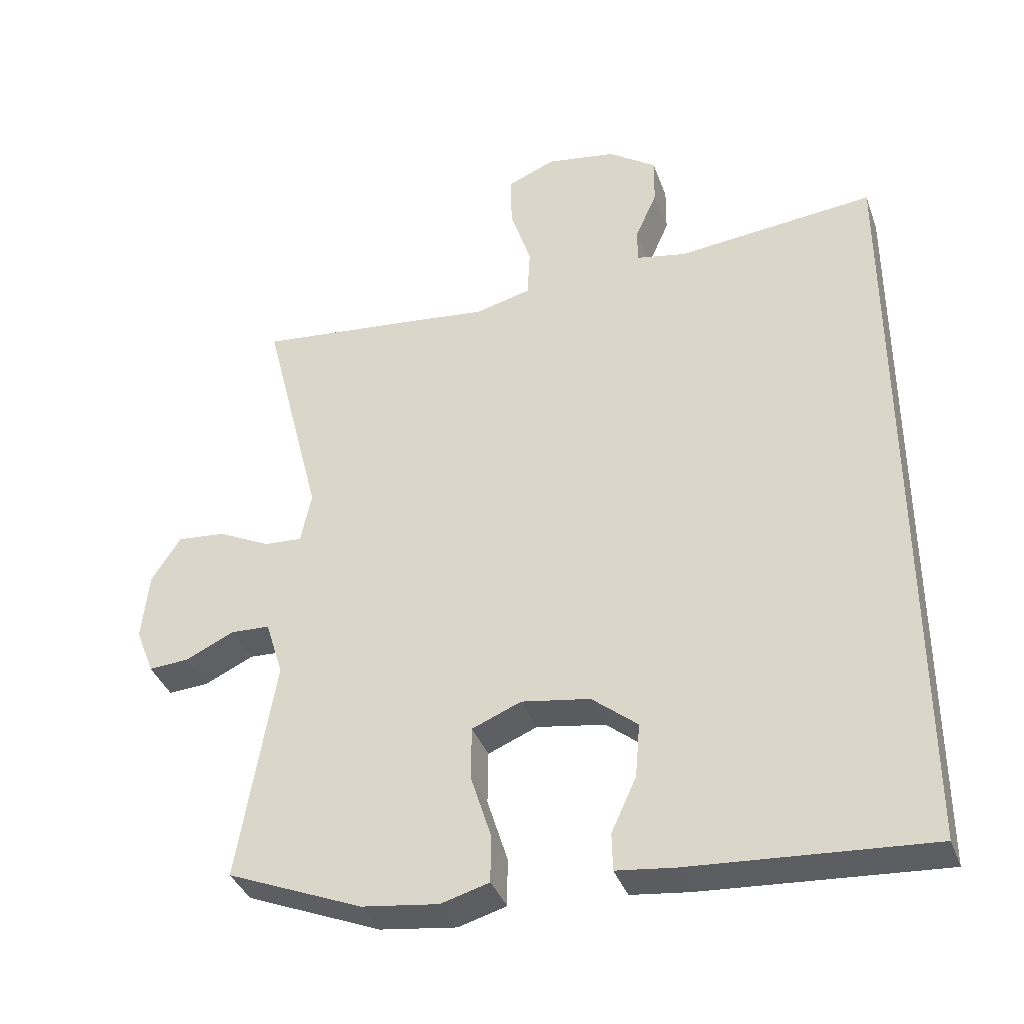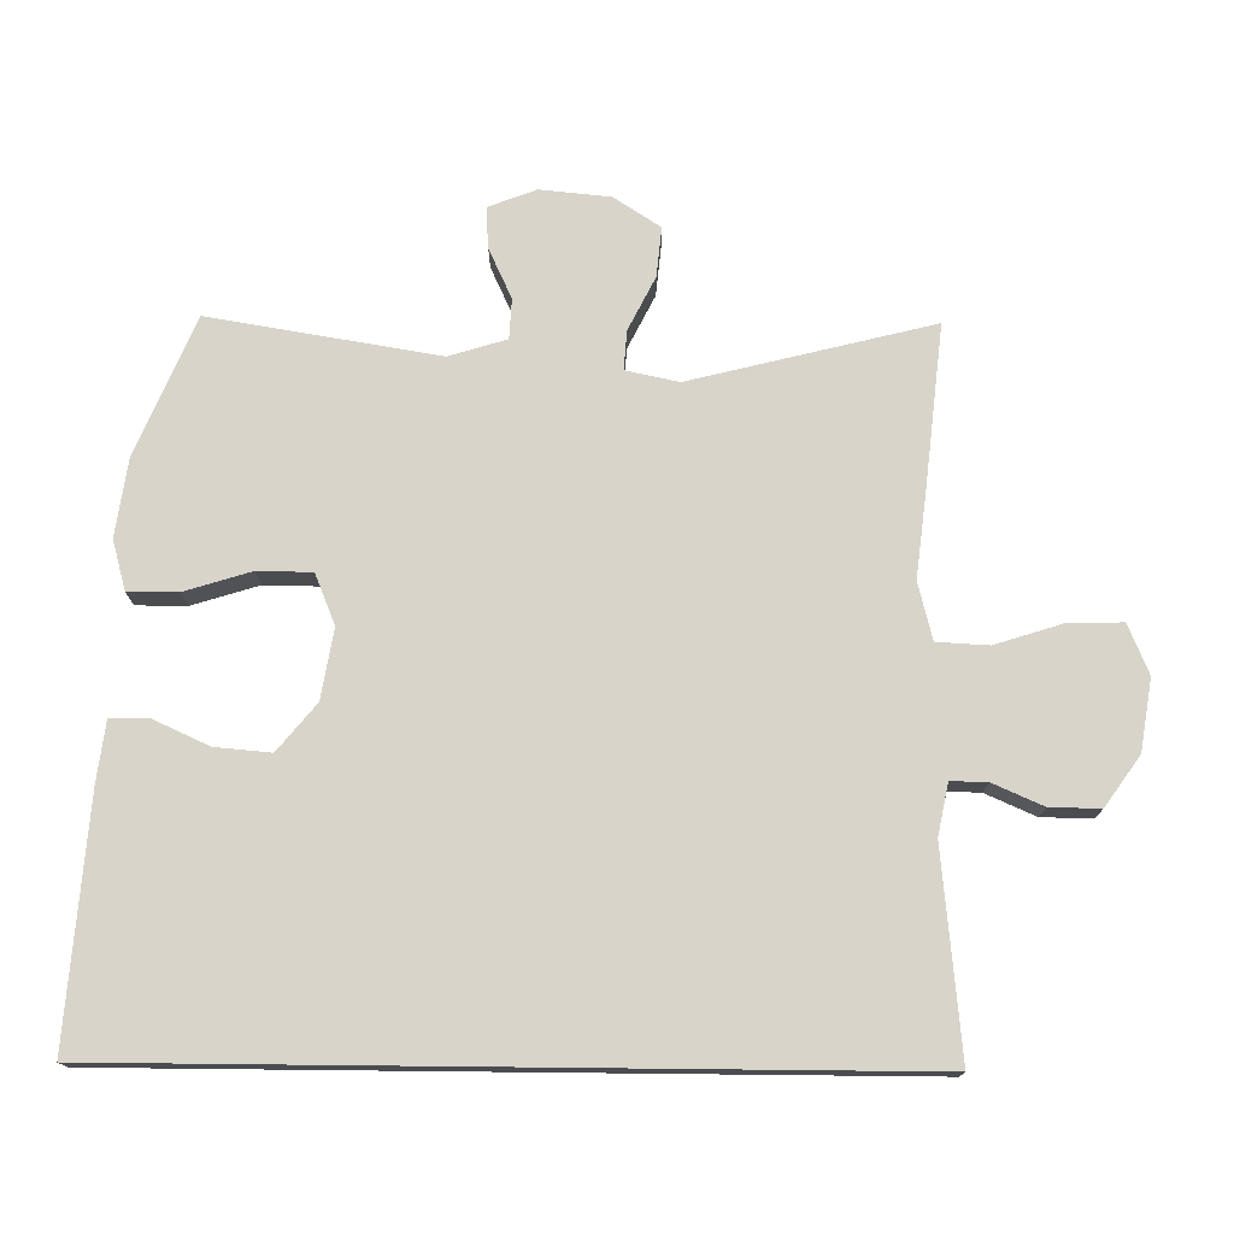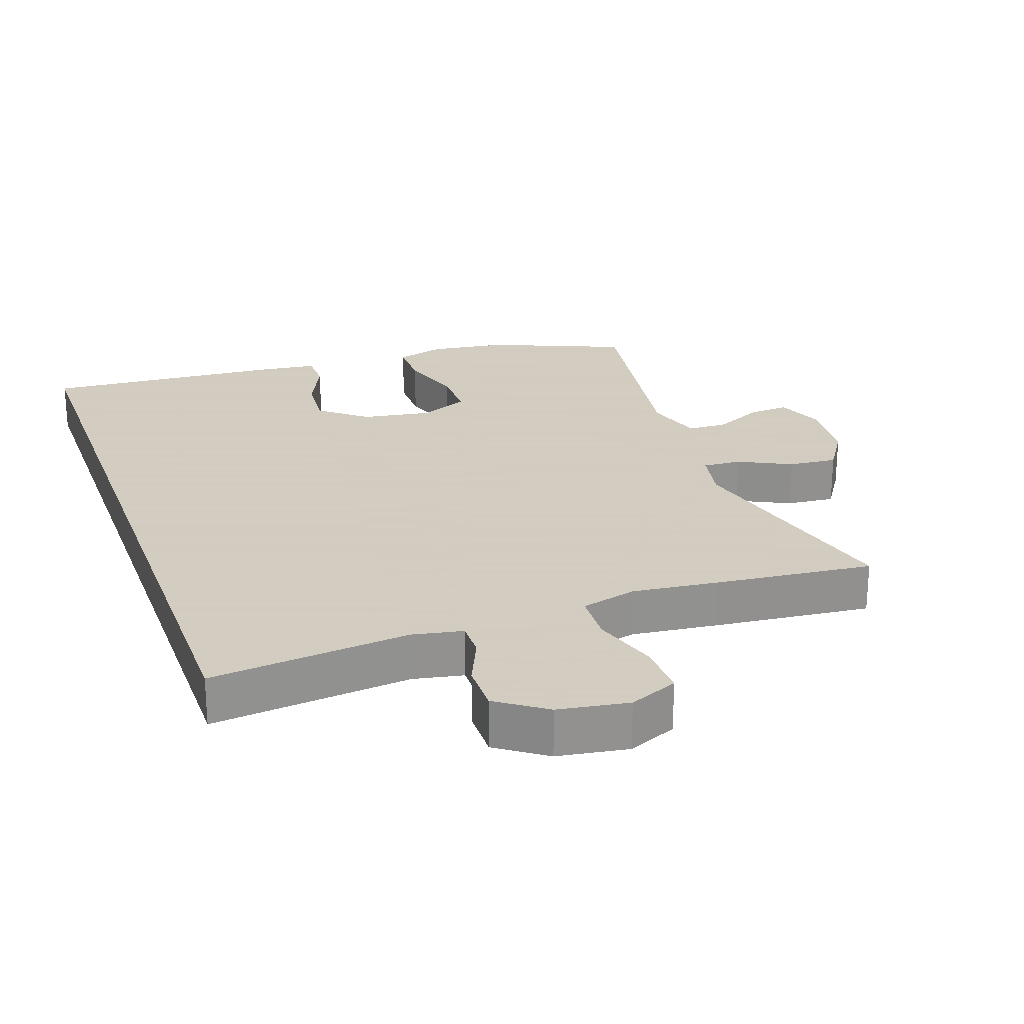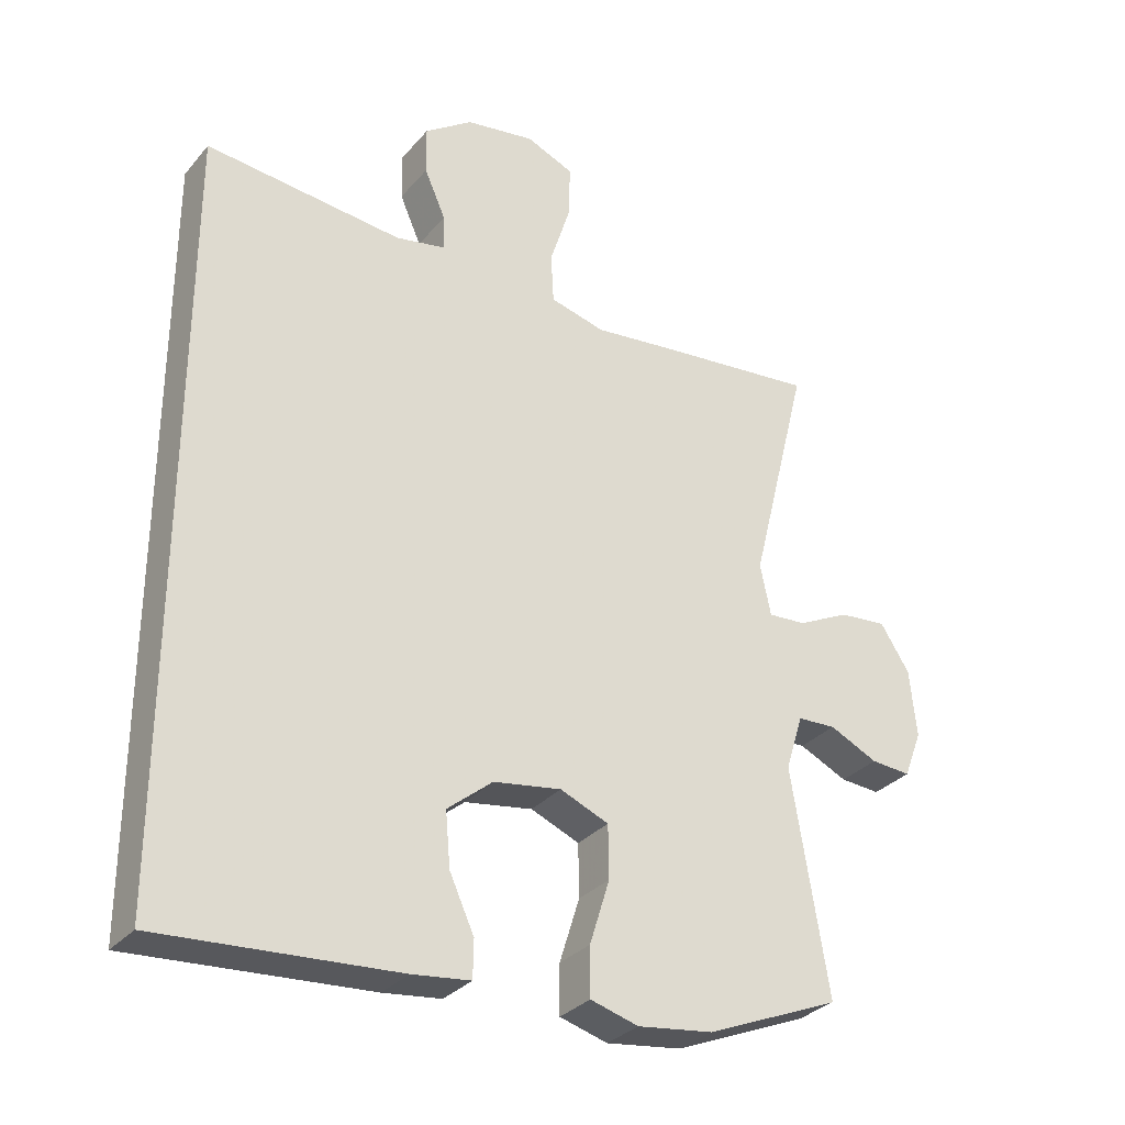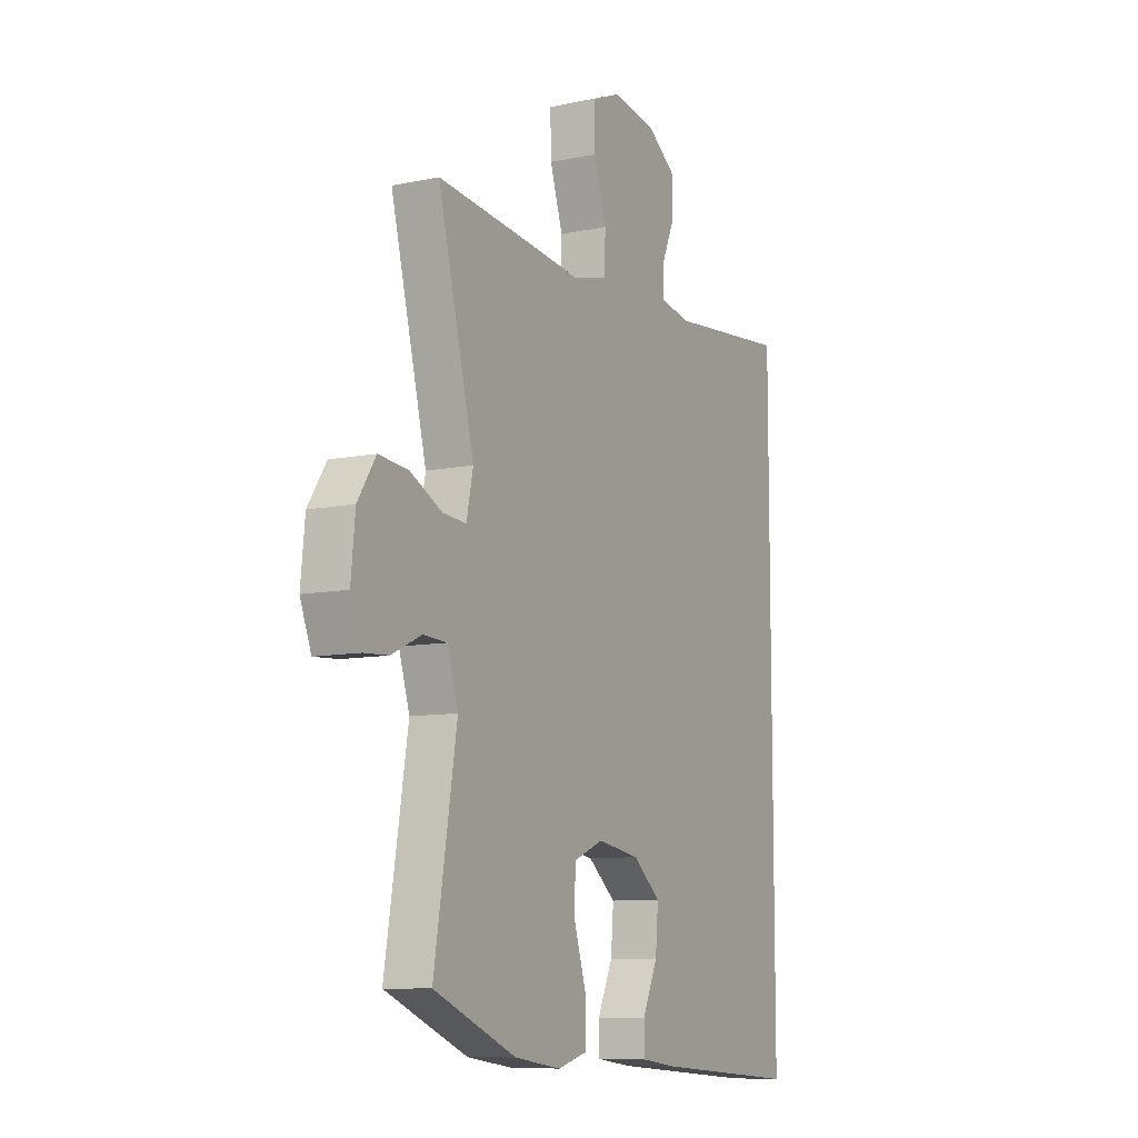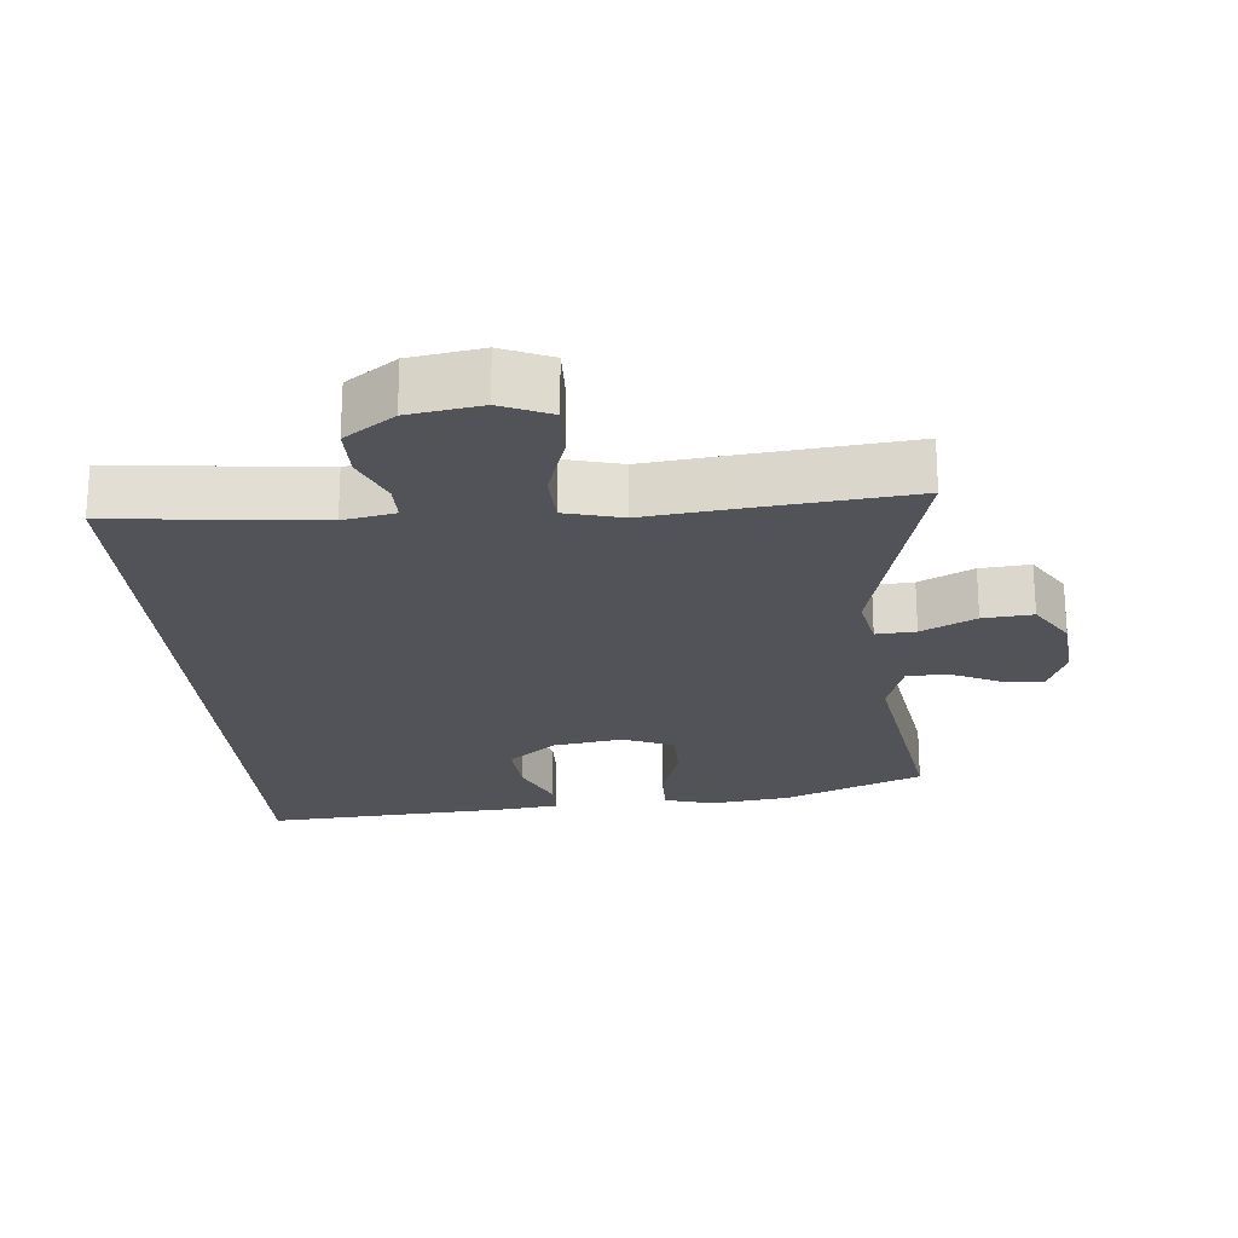
<metadata>
{"format":"obj","ext":"obj","renderer":"f3d","projection":"perspective","resolution":1024,"background":"white","views":[{"elev":-37.7,"azim":-161.1,"up":"+Z"},{"elev":75.2,"azim":-89.4,"up":"+Y"},{"elev":24.3,"azim":-19.7,"up":"+Y"},{"elev":-31.3,"azim":-33.1,"up":"+Z"},{"elev":-9.5,"azim":118.4,"up":"+Z"},{"elev":-22.5,"azim":4.7,"up":"+Y"}]}
</metadata>
<code>
v -0.5 0.07 -0.63
v -0.5 0.07 0.51
v -0.204 0.07 0.481
v -0.129 0.07 0.496
v -0.13 0.07 0.549
v -0.162 0.07 0.622
v -0.163 0.07 0.695
v -0.091 0.07 0.746
v 0.013 0.07 0.763
v 0.085 0.07 0.733
v 0.083 0.07 0.653
v 0.052 0.07 0.556
v 0.056 0.07 0.481
v 0.139 0.07 0.46
v 0.266 0.07 0.475
v 0.5 0.07 0.5
v 0.412 0.07 0.149
v 0.428 0.07 0.072
v 0.485 0.07 0.076
v 0.563 0.07 0.115
v 0.635 0.07 0.122
v 0.679 0.07 0.054
v 0.689 0.07 -0.048
v 0.662 0.07 -0.118
v 0.602 0.07 -0.114
v 0.529 0.07 -0.08
v 0.471 0.07 -0.083
v 0.445 0.07 -0.167
v 0.5 0.07 -0.5
v 0.299 0.07 -0.584
v 0.185 0.07 -0.6
v 0.113 0.07 -0.58
v 0.113 0.07 -0.507
v 0.143 0.07 -0.411
v 0.142 0.07 -0.332
v 0.069 0.07 -0.302
v -0.033 0.07 -0.319
v -0.101 0.07 -0.375
v -0.094 0.07 -0.456
v -0.057 0.07 -0.537
v -0.058 0.07 -0.593
v -0.145 0.07 -0.604
v -0.5 0 -0.63
v -0.5 0 0.51
v -0.204 0 0.481
v -0.129 0 0.496
v -0.13 0 0.549
v -0.162 0 0.622
v -0.163 0 0.695
v -0.091 0 0.746
v 0.013 0 0.763
v 0.085 0 0.733
v 0.083 0 0.653
v 0.052 0 0.556
v 0.056 0 0.481
v 0.139 0 0.46
v 0.266 0 0.475
v 0.5 0 0.5
v 0.412 0 0.149
v 0.428 0 0.072
v 0.485 0 0.076
v 0.563 0 0.115
v 0.635 0 0.122
v 0.679 0 0.054
v 0.689 0 -0.048
v 0.662 0 -0.118
v 0.602 0 -0.114
v 0.529 0 -0.08
v 0.471 0 -0.083
v 0.445 0 -0.167
v 0.5 0 -0.5
v 0.299 0 -0.584
v 0.185 0 -0.6
v 0.113 0 -0.58
v 0.113 0 -0.507
v 0.143 0 -0.411
v 0.142 0 -0.332
v 0.069 0 -0.302
v -0.033 0 -0.319
v -0.101 0 -0.375
v -0.094 0 -0.456
v -0.057 0 -0.537
v -0.058 0 -0.593
v -0.145 0 -0.604
f 41 42 1
f 40 41 1
f 39 40 1
f 1 2 3
f 39 1 3
f 38 39 3
f 37 38 3 4
f 36 37 4 5
f 35 36 5
f 32 33 34
f 31 32 34
f 30 31 34
f 29 30 34
f 28 29 34
f 27 28 34 35
f 24 25 26
f 23 24 26
f 22 23 26
f 21 22 26
f 20 21 26
f 19 20 26
f 18 19 26 27
f 14 15 16 17
f 13 14 17 18
f 10 11 12
f 9 10 12
f 8 9 12
f 7 8 12
f 6 7 12
f 5 6 12
f 5 12 13
f 18 27 35
f 13 18 35
f 5 13 35
f 43 84 83
f 43 83 82
f 43 82 81
f 45 44 43
f 45 43 81
f 45 81 80
f 46 45 80 79
f 47 46 79 78
f 47 78 77
f 76 75 74
f 76 74 73
f 76 73 72
f 76 72 71
f 76 71 70
f 77 76 70 69
f 68 67 66
f 68 66 65
f 68 65 64
f 68 64 63
f 68 63 62
f 68 62 61
f 69 68 61 60
f 59 58 57 56
f 60 59 56 55
f 54 53 52
f 54 52 51
f 54 51 50
f 54 50 49
f 54 49 48
f 54 48 47
f 55 54 47
f 77 69 60
f 77 60 55
f 77 55 47
f 1 43 44 2
f 2 44 45 3
f 3 45 46 4
f 4 46 47 5
f 5 47 48 6
f 6 48 49 7
f 7 49 50 8
f 8 50 51 9
f 9 51 52 10
f 10 52 53 11
f 11 53 54 12
f 12 54 55 13
f 13 55 56 14
f 14 56 57 15
f 15 57 58 16
f 16 58 59 17
f 17 59 60 18
f 18 60 61 19
f 19 61 62 20
f 20 62 63 21
f 21 63 64 22
f 22 64 65 23
f 23 65 66 24
f 24 66 67 25
f 25 67 68 26
f 26 68 69 27
f 27 69 70 28
f 28 70 71 29
f 29 71 72 30
f 30 72 73 31
f 31 73 74 32
f 32 74 75 33
f 33 75 76 34
f 34 76 77 35
f 35 77 78 36
f 36 78 79 37
f 37 79 80 38
f 38 80 81 39
f 39 81 82 40
f 40 82 83 41
f 41 83 84 42
f 42 84 43 1

</code>
